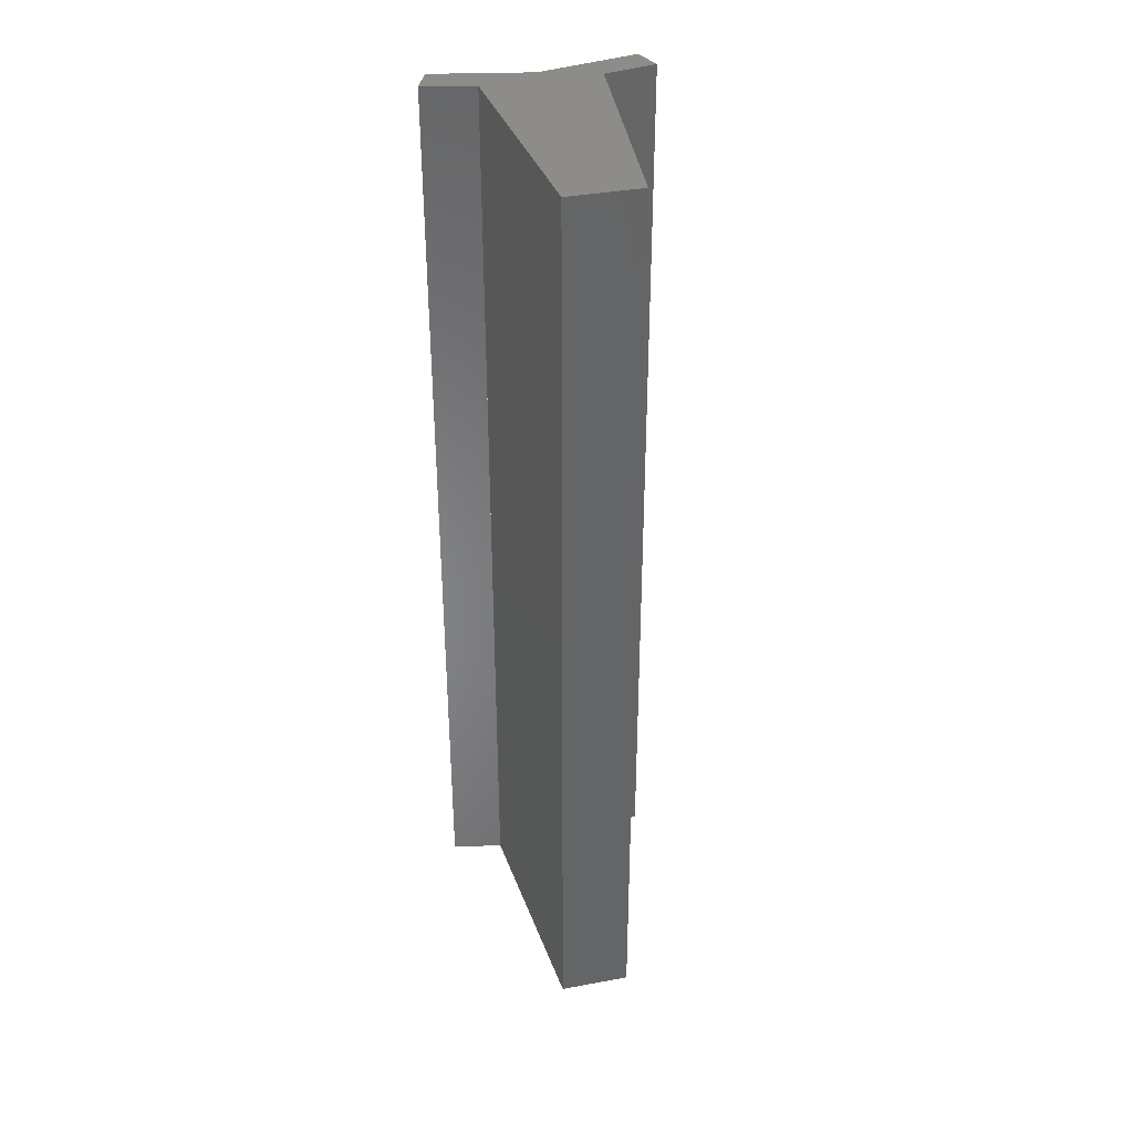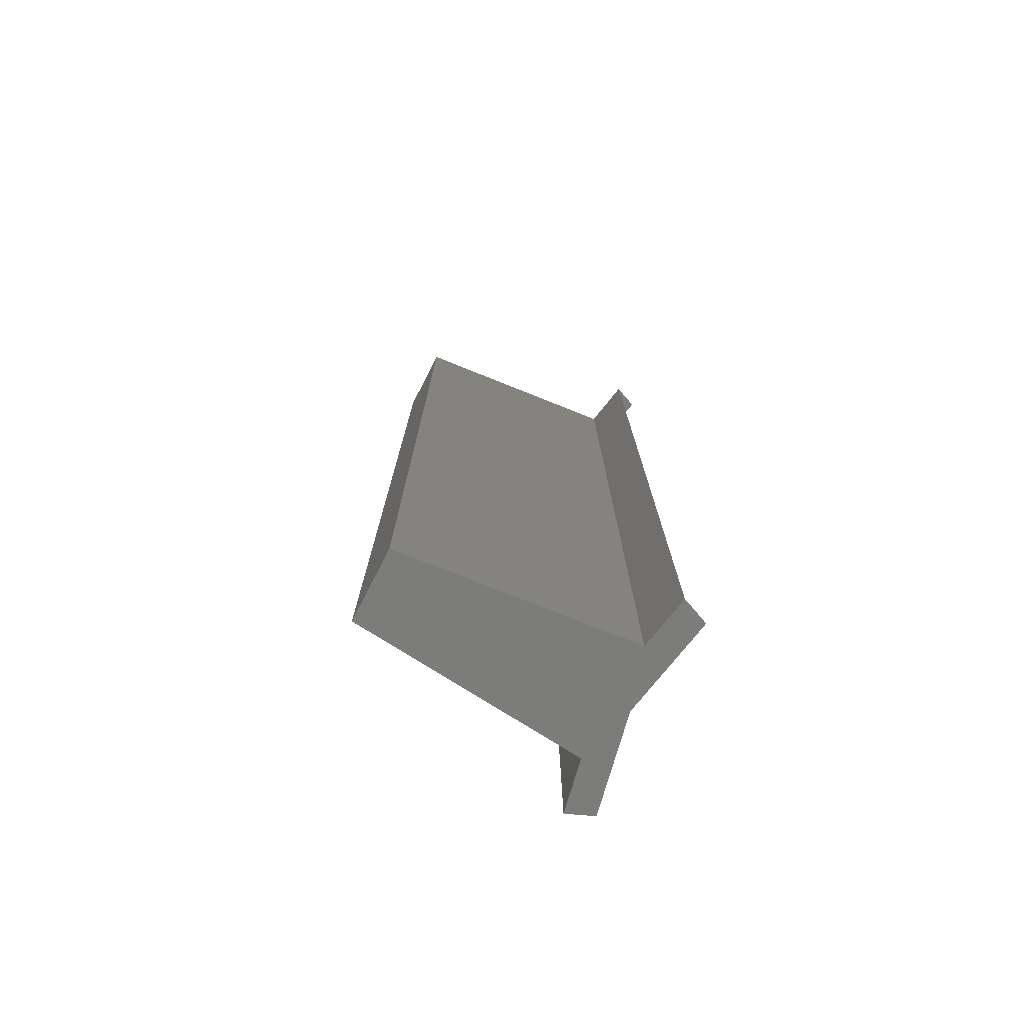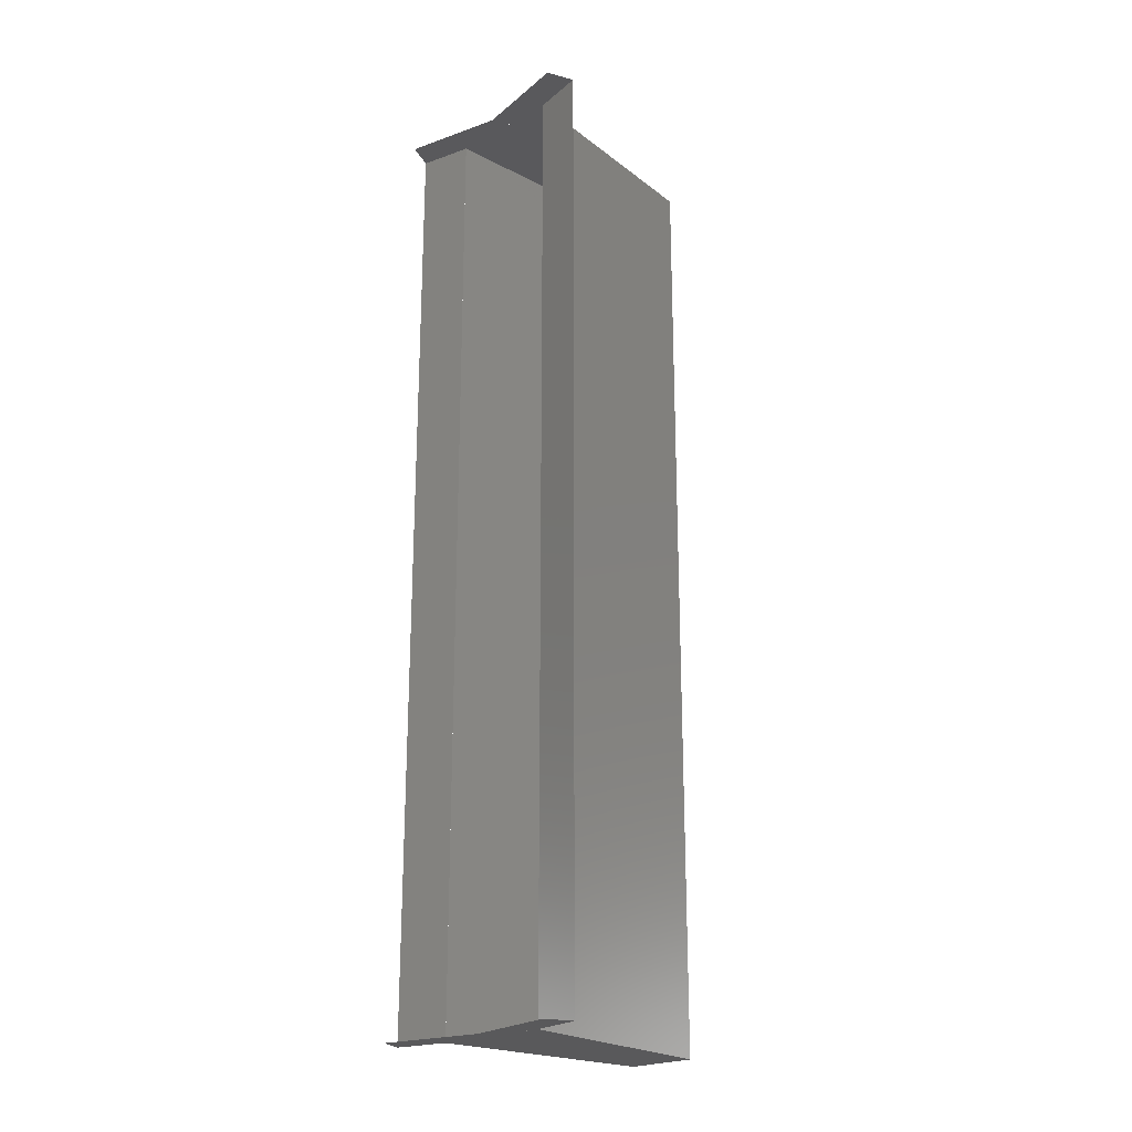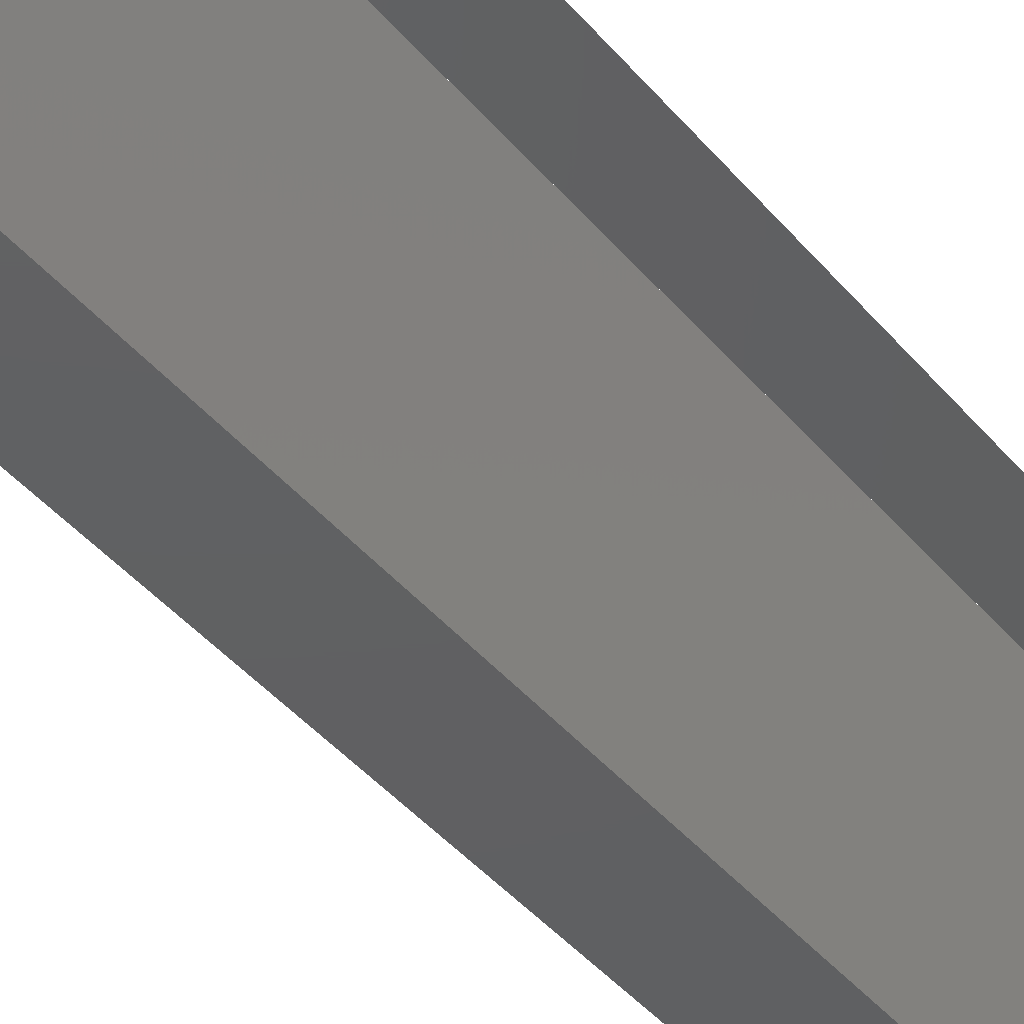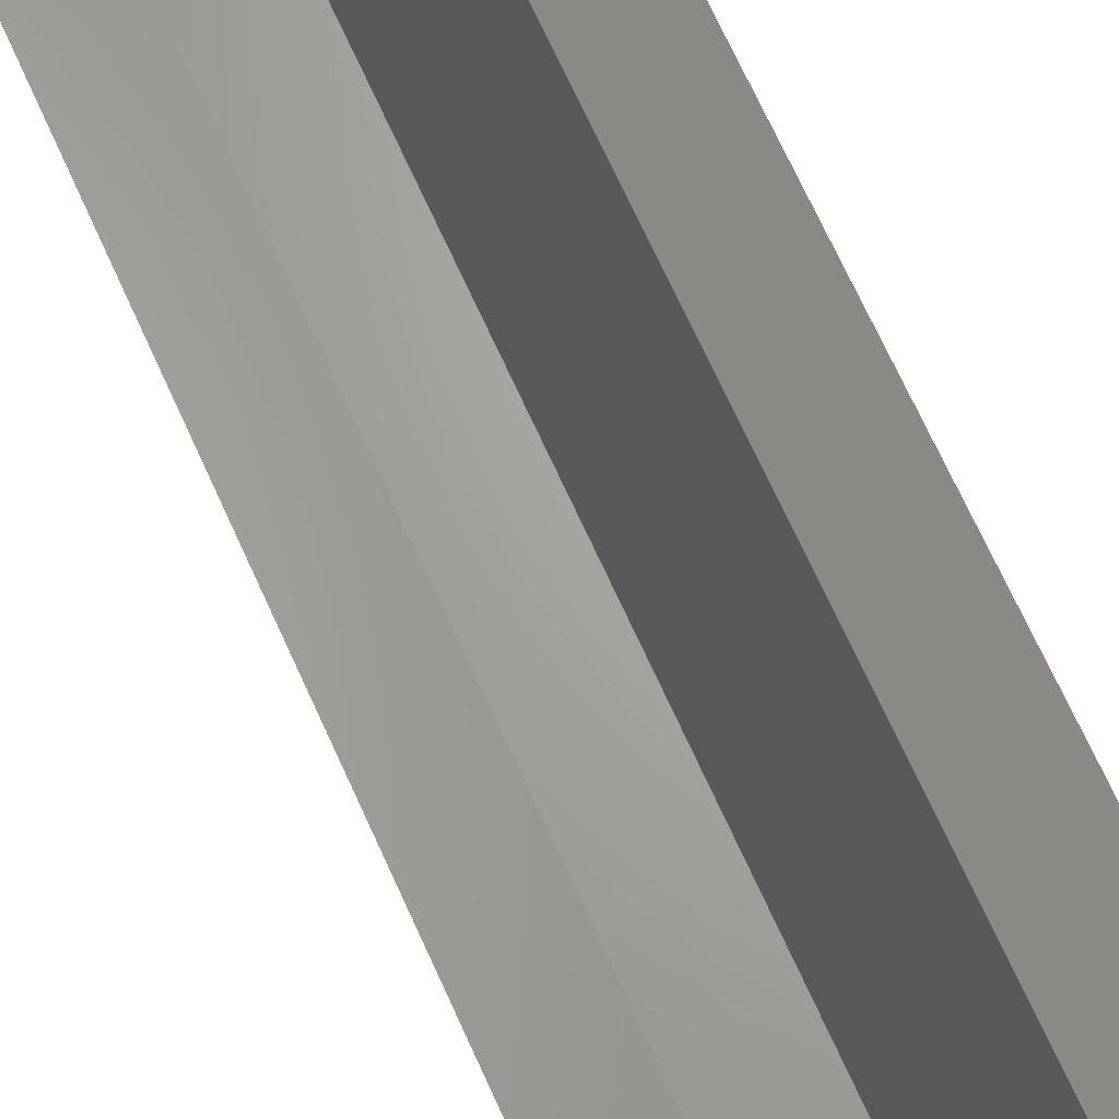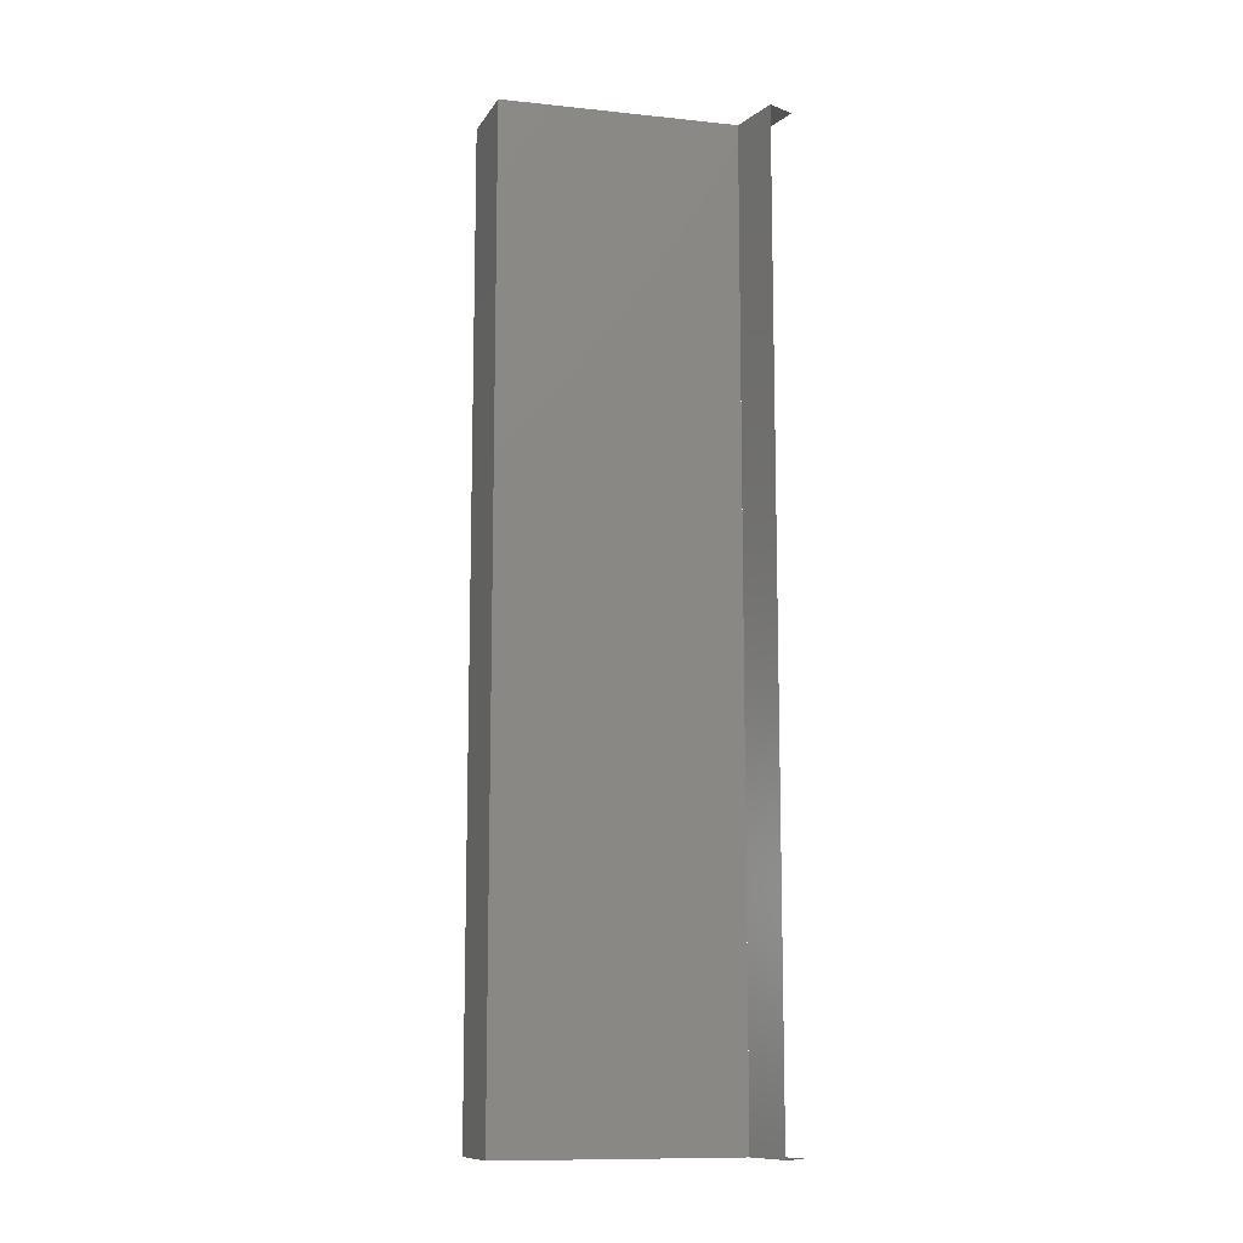
<metadata>
{"format":"stl","ext":"stl","renderer":"f3d","projection":"perspective","resolution":1024,"background":"white","views":[{"elev":37.1,"azim":-13.4,"up":"+Z"},{"elev":-75.3,"azim":62.8,"up":"+Z"},{"elev":-22.2,"azim":-136.9,"up":"+Z"},{"elev":-41.4,"azim":35.8,"up":"+Y"},{"elev":67.5,"azim":156.0,"up":"+Y"},{"elev":-11.1,"azim":70.3,"up":"+Z"}]}
</metadata>
<code>
# stl→obj: 22 verts, 24 faces
v -0.8 -0.2408 6.6
v -1.531 -0.0956 6.6
v -1.531 -0.0956 -6.6
v -0.8 -0.2408 -6.6
v 0 0 6.6
v -1.378 0.274 6.6
v 0.8 -0.2408 6.6
v 1.531 -0.0956 6.6
v 1.378 0.274 6.6
v 0 0 -6.6
v -1.378 0.274 -6.6
v 0.8 -0.2408 -6.6
v 1.378 0.274 -6.6
v 1.531 -0.0956 -6.6
v -0.5 -3.441 6.6
v 0.5 -3.441 6.6
v 0.8 -0.2409 6.6
v -0.8 -0.2409 6.6
v -0.8 -0.2409 -6.6
v -0.5 -3.441 -6.6
v 0.5 -3.441 -6.6
v 0.8 -0.2409 -6.6
f 1 2 3
f 3 4 1
f 5 6 2
f 2 1 5
f 5 1 7
f 5 7 8
f 8 9 5
f 10 4 3
f 3 11 10
f 10 12 4
f 10 13 14
f 14 12 10
f 12 14 8
f 8 7 12
f 15 16 17
f 17 18 15
f 18 19 20
f 20 15 18
f 16 21 22
f 22 17 16
f 19 22 21
f 21 20 19
f 15 20 21
f 21 16 15

</code>
